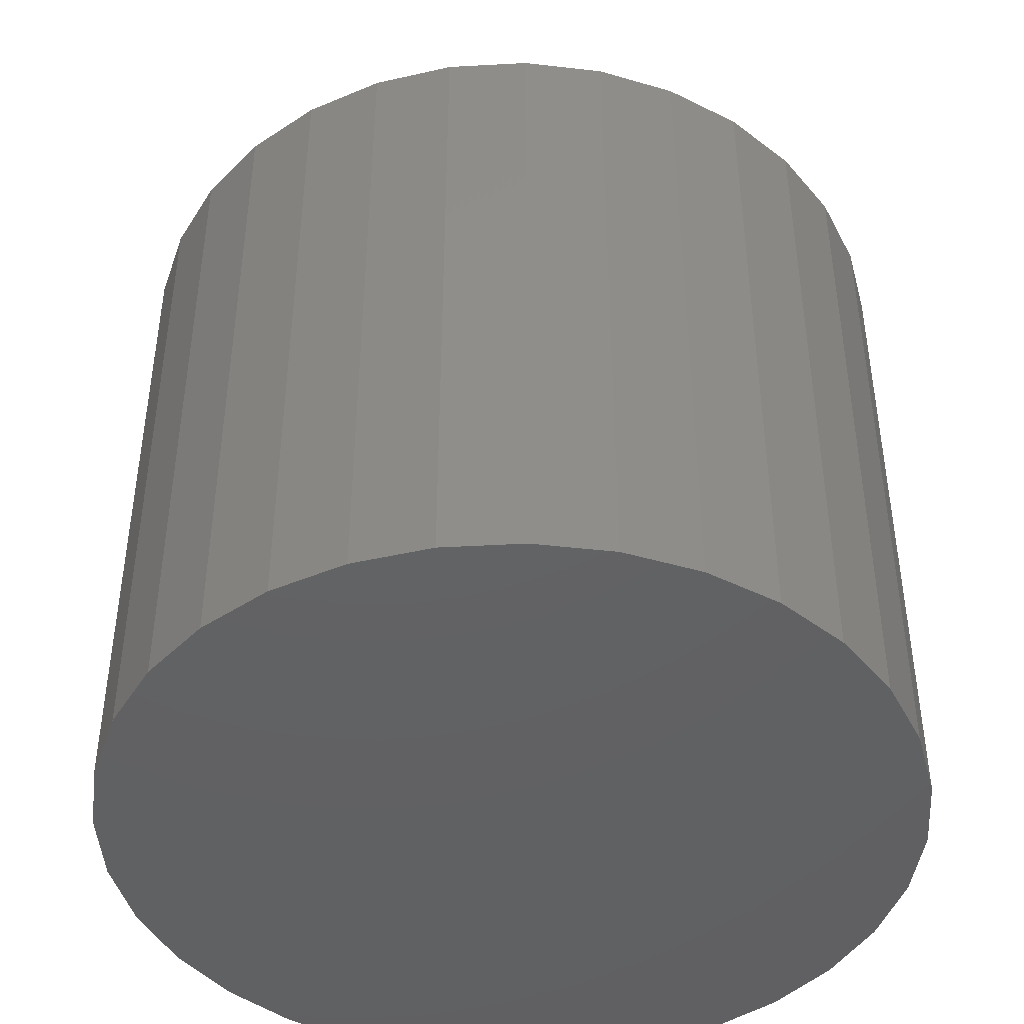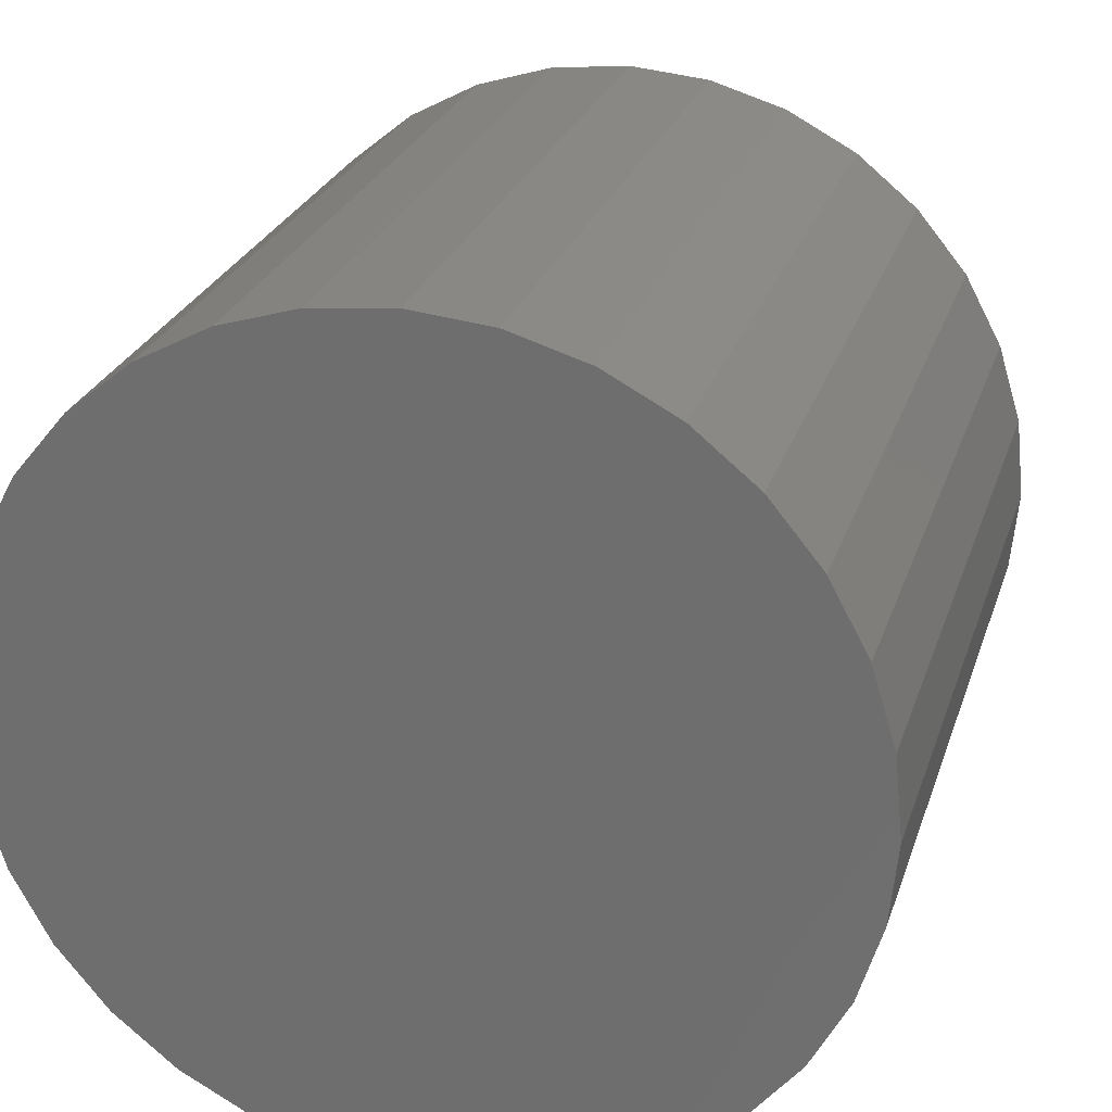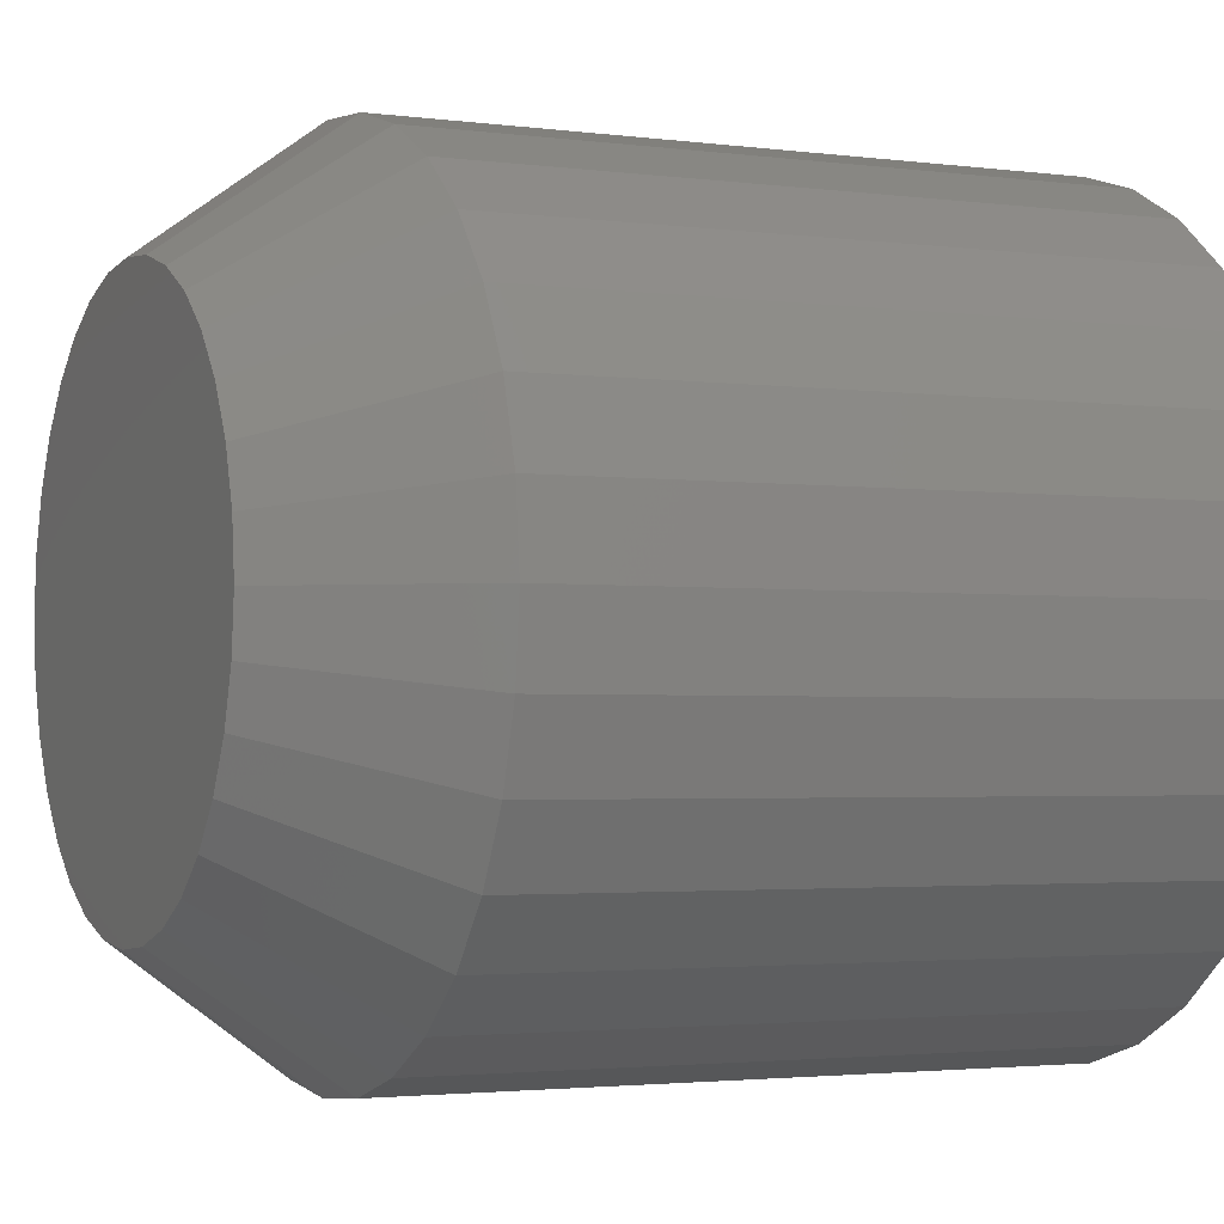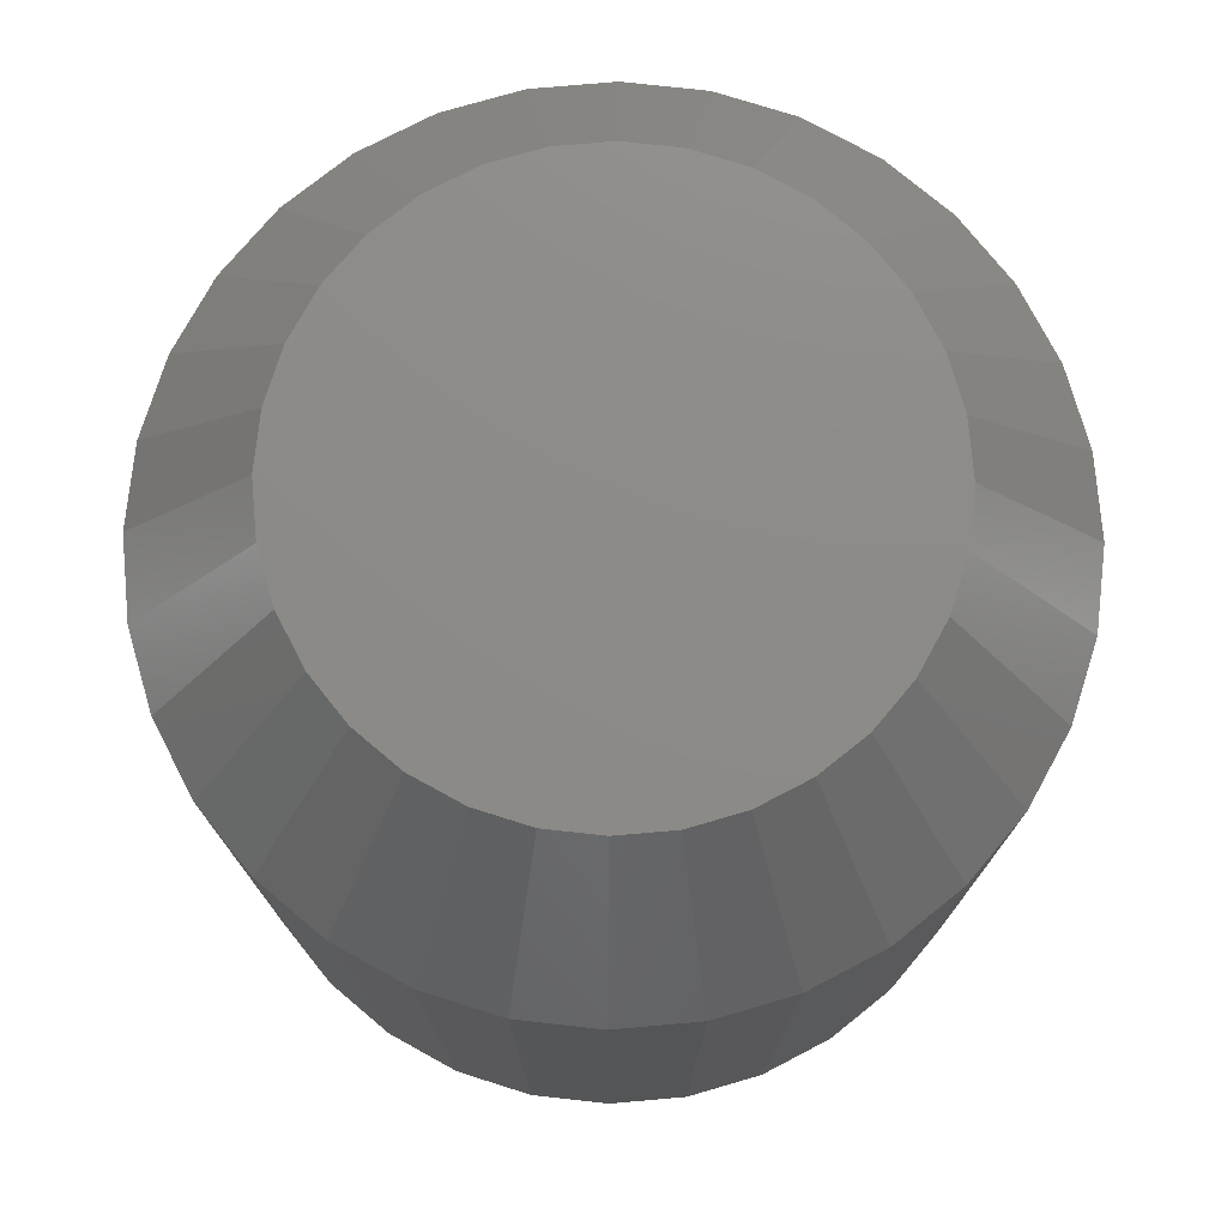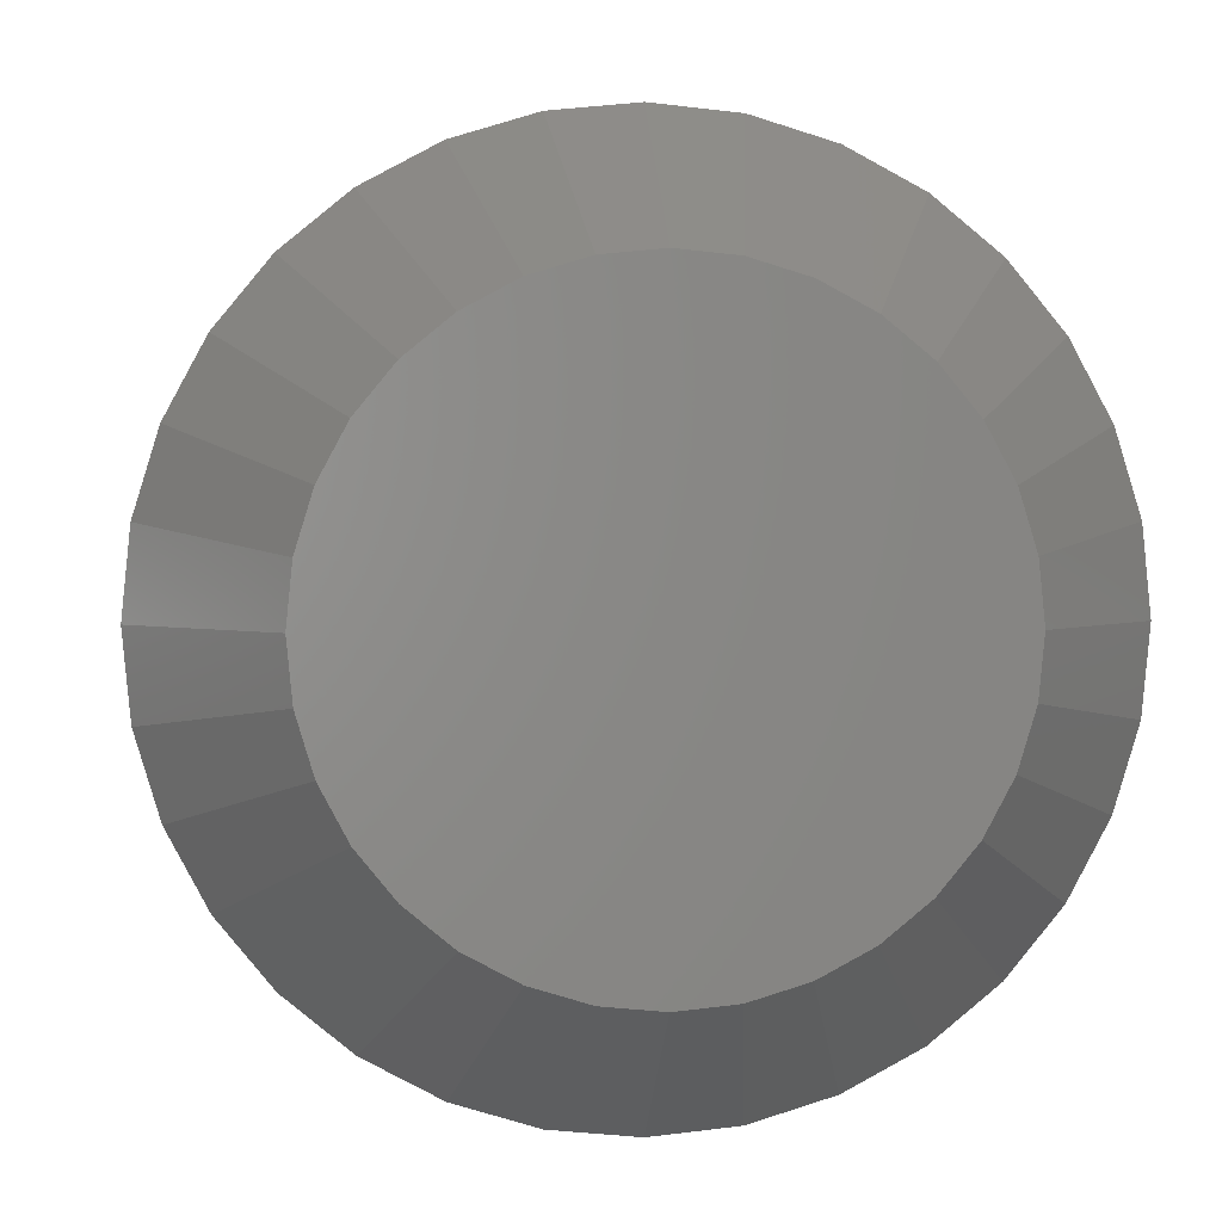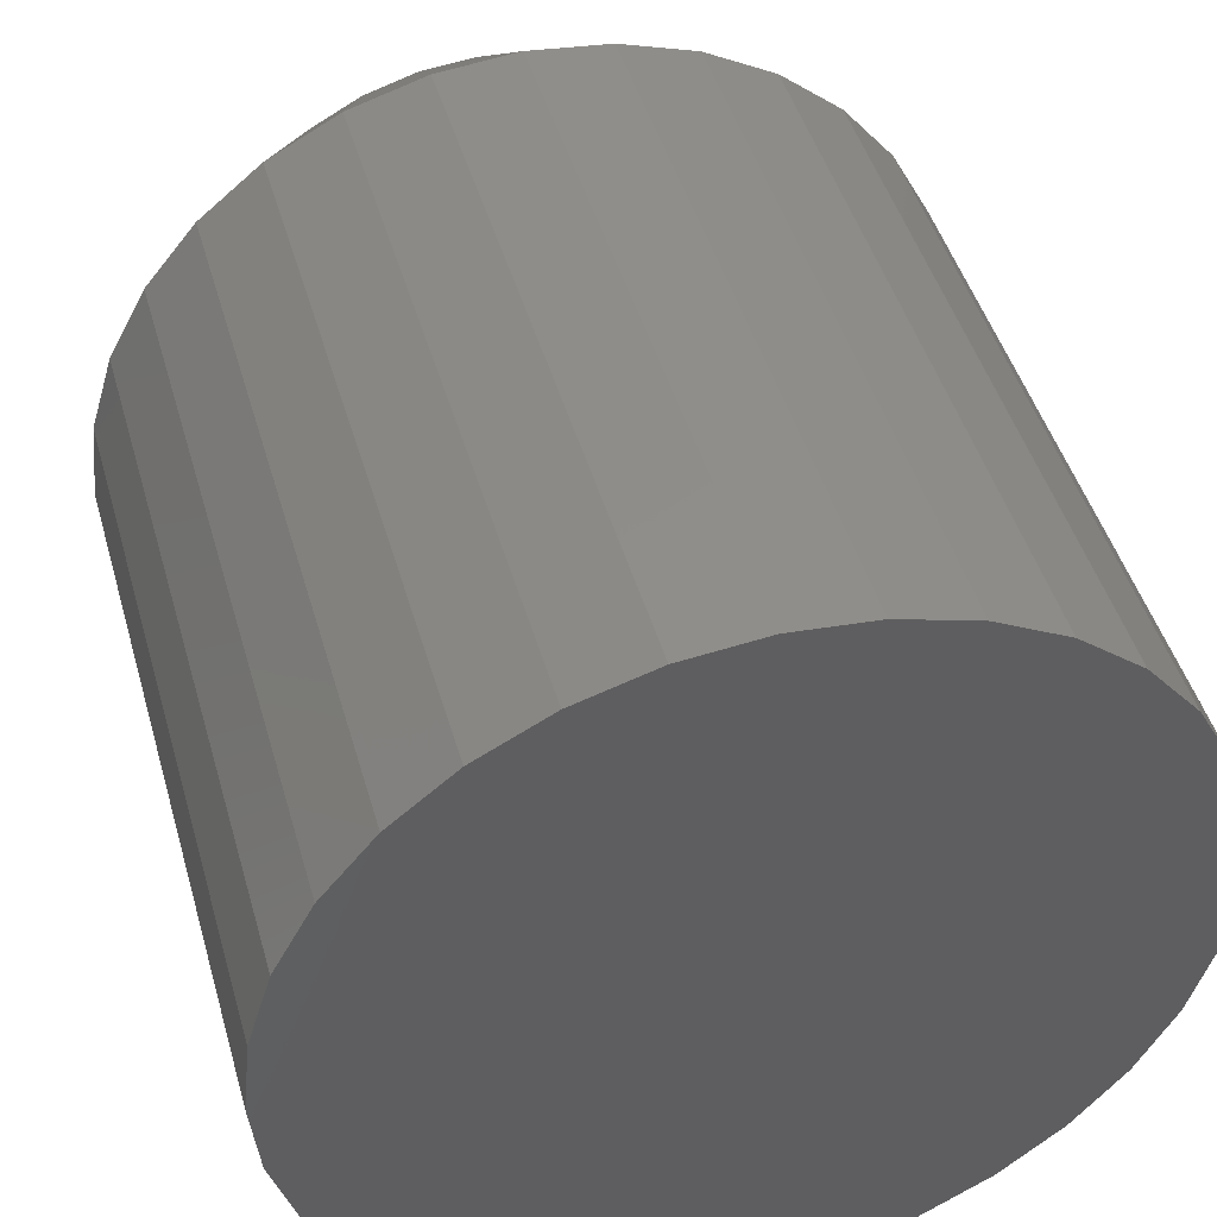
<metadata>
{"format":"stl","ext":"stl","renderer":"f3d","projection":"perspective","resolution":1024,"background":"white","views":[{"elev":-44.3,"azim":76.8,"up":"+Z"},{"elev":25.3,"azim":-164.1,"up":"+Y"},{"elev":-2.5,"azim":65.0,"up":"+Y"},{"elev":76.1,"azim":146.9,"up":"+Z"},{"elev":2.0,"azim":-5.7,"up":"+Y"},{"elev":45.9,"azim":164.3,"up":"+Y"}]}
</metadata>
<code>
# stl→obj: 96 verts, 188 faces
v -0.03924 0.237 0.75
v 0.05503 0.237 0.75
v 0.007895 0.2416 0.75
v -0.08457 0.2232 0.75
v 0.1004 0.2232 0.75
v 0.1004 -0.2232 0.75
v -0.03924 -0.237 0.75
v 0.05503 -0.237 0.75
v 0.007895 -0.2416 0.75
v 0.1421 0.2009 0.75
v -0.1263 0.2009 0.75
v 0.1787 0.1708 0.75
v -0.163 0.1708 0.75
v 0.2088 0.1342 0.75
v -0.193 0.1342 0.75
v 0.2311 0.09246 0.75
v -0.2153 0.09246 0.75
v 0.2449 0.04714 0.75
v -0.2291 0.04714 0.75
v 0.2495 -2.953e-16 0.75
v -0.2337 5.522e-07 0.75
v 0.2449 -0.04714 0.75
v -0.2291 -0.04714 0.75
v 0.2311 -0.09246 0.75
v -0.2153 -0.09246 0.75
v 0.2088 -0.1342 0.75
v -0.193 -0.1342 0.75
v 0.1787 -0.1708 0.75
v -0.163 -0.1708 0.75
v 0.1421 -0.2009 0.75
v -0.1263 -0.2009 0.75
v -0.08457 -0.2232 0.75
v 0.3589 0 0
v 0.3589 -3.977e-16 0.6016
v 0.3521 -0.06847 0
v 0.3521 -0.06847 0.6016
v 0.3322 -0.1343 0
v 0.3322 -0.1343 0.6016
v 0.2997 -0.195 0
v 0.2997 -0.195 0.6016
v 0.2561 -0.2482 0
v 0.2561 -0.2482 0.6016
v 0.2029 -0.2918 0
v 0.2029 -0.2918 0.6016
v 0.1422 -0.3243 0
v 0.1422 -0.3243 0.6016
v 0.07637 -0.3442 0
v 0.07637 -0.3442 0.6016
v 0.007895 -0.351 0
v 0.007895 -0.351 0.6016
v -0.06058 -0.3442 0
v -0.06058 -0.3442 0.6016
v -0.1264 -0.3243 0
v -0.1264 -0.3243 0.6016
v -0.1871 -0.2918 0
v -0.1871 -0.2918 0.6016
v -0.2403 -0.2482 0
v -0.2403 -0.2482 0.6016
v -0.2839 -0.195 0
v -0.2839 -0.195 0.6016
v -0.3164 -0.1343 0
v -0.3164 -0.1343 0.6016
v -0.3363 -0.06847 0
v -0.3363 -0.06847 0.6016
v -0.3431 1.989e-16 0
v -0.3431 1.989e-16 0.6016
v -0.3363 0.06847 0
v -0.3363 0.06847 0.6016
v -0.3164 0.1343 0
v -0.3164 0.1343 0.6016
v -0.2839 0.195 0
v -0.2839 0.195 0.6016
v -0.2403 0.2482 0
v -0.2403 0.2482 0.6016
v -0.1871 0.2918 0
v -0.1871 0.2918 0.6016
v -0.1264 0.3243 0
v -0.1264 0.3243 0.6016
v -0.06058 0.3442 0
v -0.06058 0.3442 0.6016
v 0.007895 0.351 0
v 0.007895 0.351 0.6016
v 0.07637 0.3442 0
v 0.07637 0.3442 0.6016
v 0.1422 0.3243 0
v 0.1422 0.3243 0.6016
v 0.2029 0.2918 0
v 0.2029 0.2918 0.6016
v 0.2561 0.2482 0
v 0.2561 0.2482 0.6016
v 0.2997 0.195 0
v 0.2997 0.195 0.6016
v 0.3322 0.1343 0
v 0.3322 0.1343 0.6016
v 0.3521 0.06847 0
v 0.3521 0.06847 0.6016
f 1 2 3
f 2 1 4
f 2 4 5
f 6 7 8
f 8 7 9
f 5 4 10
f 10 4 11
f 10 11 12
f 12 11 13
f 12 13 14
f 14 13 15
f 14 15 16
f 16 15 17
f 16 17 18
f 18 17 19
f 18 19 20
f 20 19 21
f 20 21 22
f 22 21 23
f 22 23 24
f 24 23 25
f 24 25 26
f 26 25 27
f 26 27 28
f 28 27 29
f 28 29 30
f 30 29 31
f 30 31 6
f 6 31 32
f 6 32 7
f 33 34 35
f 35 34 36
f 35 36 37
f 37 36 38
f 37 38 39
f 39 38 40
f 39 40 41
f 41 40 42
f 41 42 43
f 43 42 44
f 43 44 45
f 45 44 46
f 45 46 47
f 47 46 48
f 47 48 49
f 49 48 50
f 49 50 51
f 51 50 52
f 51 52 53
f 53 52 54
f 53 54 55
f 55 54 56
f 55 56 57
f 57 56 58
f 57 58 59
f 59 58 60
f 59 60 61
f 61 60 62
f 61 62 63
f 63 62 64
f 63 64 65
f 65 64 66
f 65 66 67
f 67 66 68
f 67 68 69
f 69 68 70
f 69 70 71
f 71 70 72
f 71 72 73
f 73 72 74
f 73 74 75
f 75 74 76
f 75 76 77
f 77 76 78
f 77 78 79
f 79 78 80
f 79 80 81
f 81 80 82
f 81 82 83
f 83 82 84
f 83 84 85
f 85 84 86
f 85 86 87
f 87 86 88
f 87 88 89
f 89 88 90
f 89 90 91
f 91 90 92
f 91 92 93
f 93 92 94
f 93 94 95
f 95 94 96
f 95 96 33
f 33 96 34
f 72 13 74
f 74 13 11
f 74 11 76
f 76 11 4
f 76 4 78
f 13 72 15
f 15 72 70
f 15 70 17
f 17 70 68
f 17 68 19
f 19 68 66
f 19 66 21
f 14 90 12
f 12 90 88
f 12 88 10
f 10 88 86
f 10 86 5
f 90 14 92
f 92 14 16
f 92 16 94
f 94 16 18
f 94 18 96
f 96 18 20
f 96 20 34
f 3 80 1
f 1 80 78
f 1 78 4
f 80 3 82
f 82 3 2
f 82 2 84
f 84 2 5
f 84 5 86
f 40 28 42
f 42 28 30
f 42 30 44
f 44 30 6
f 44 6 46
f 28 40 26
f 26 40 38
f 26 38 24
f 24 38 36
f 24 36 22
f 22 36 34
f 22 34 20
f 27 58 29
f 29 58 56
f 29 56 31
f 31 56 54
f 31 54 32
f 58 27 60
f 60 27 25
f 60 25 62
f 62 25 23
f 62 23 64
f 64 23 21
f 64 21 66
f 9 48 8
f 8 48 46
f 8 46 6
f 48 9 50
f 50 9 7
f 50 7 52
f 52 7 32
f 52 32 54
f 81 83 79
f 49 51 47
f 47 51 53
f 47 53 45
f 45 53 55
f 45 55 43
f 43 55 57
f 43 57 41
f 41 57 59
f 41 59 39
f 39 59 61
f 39 61 37
f 37 61 63
f 37 63 35
f 35 63 65
f 35 65 33
f 33 65 67
f 33 67 95
f 95 67 69
f 95 69 93
f 93 69 71
f 93 71 91
f 91 71 73
f 91 73 89
f 89 73 75
f 89 75 87
f 87 75 77
f 87 77 85
f 85 77 79
f 85 79 83

</code>
